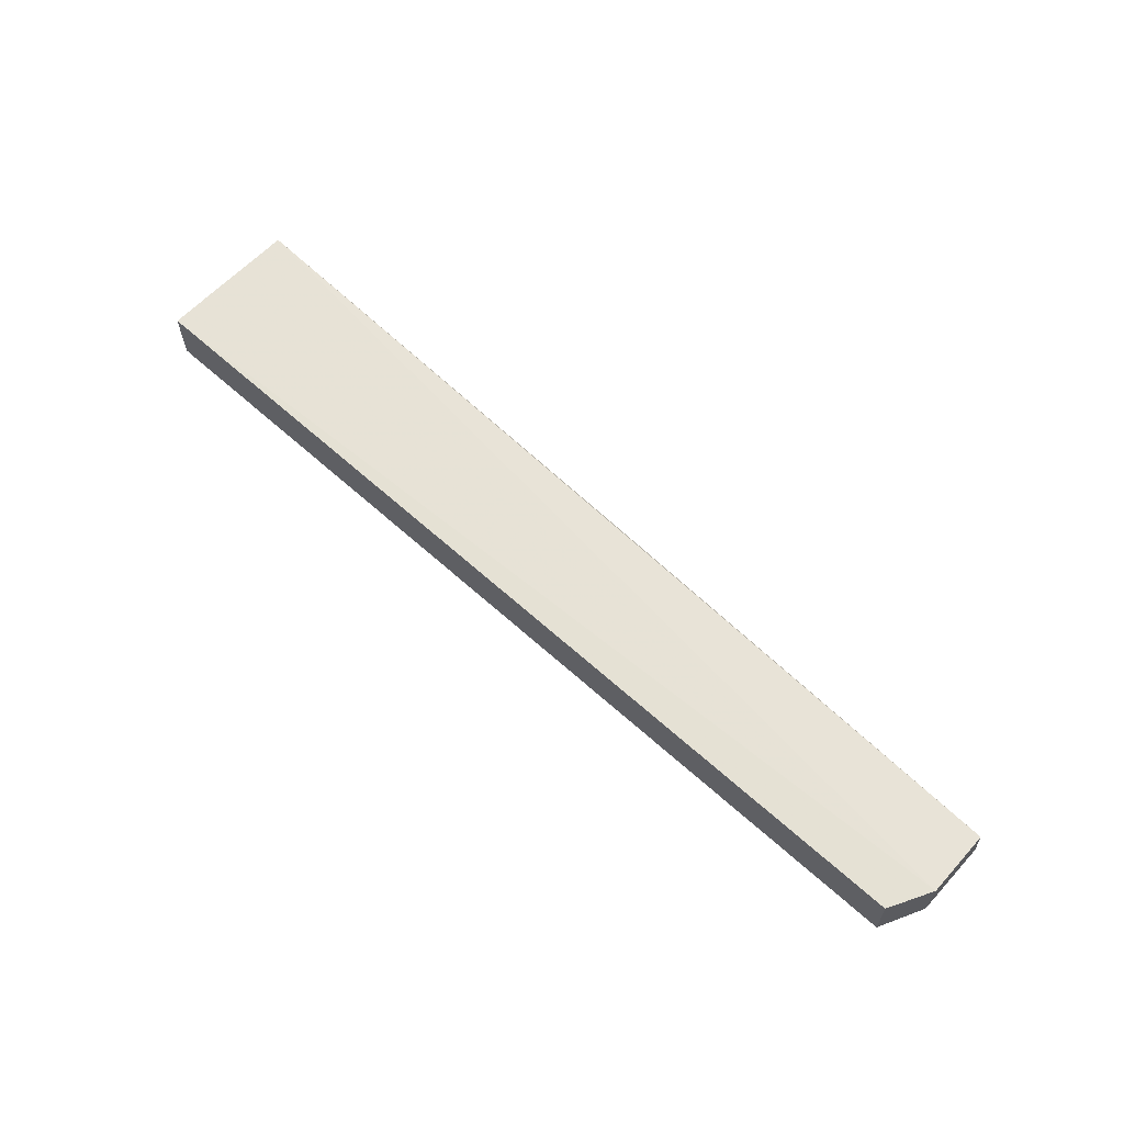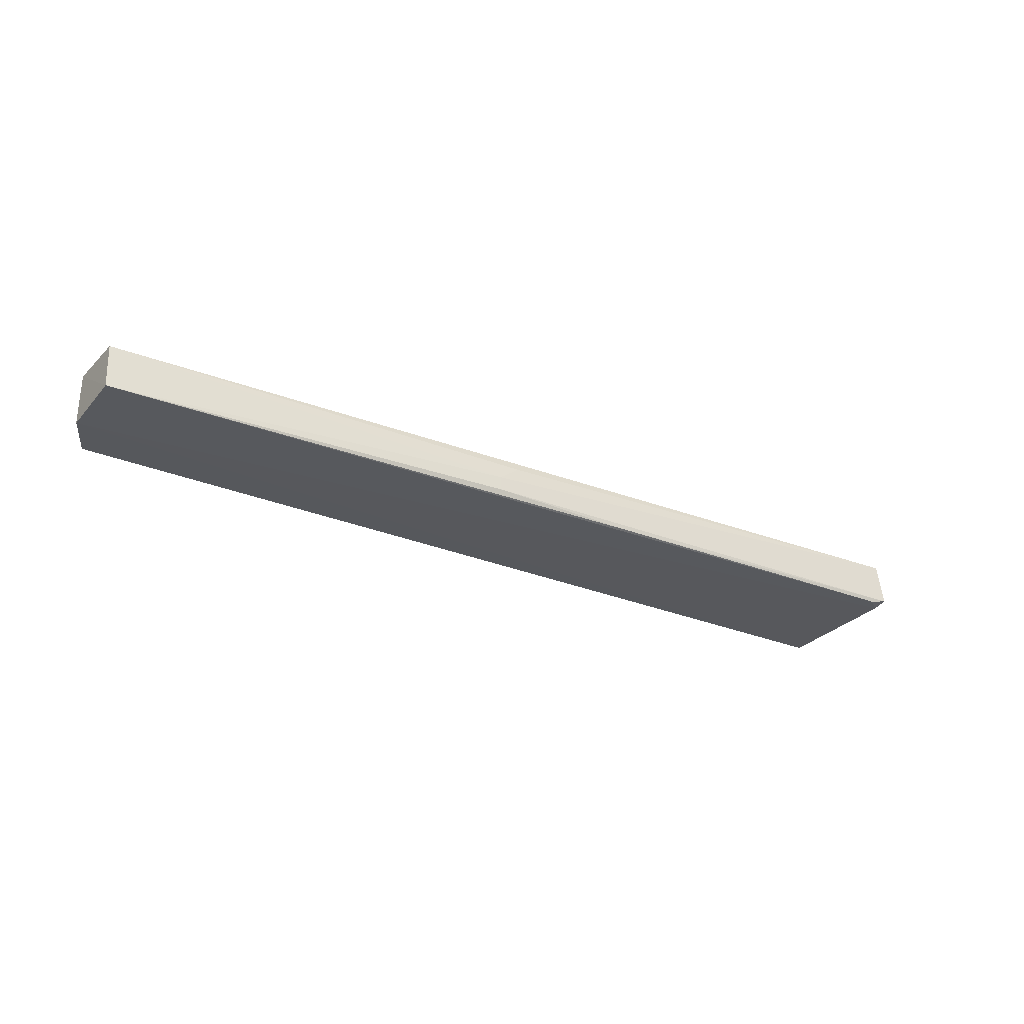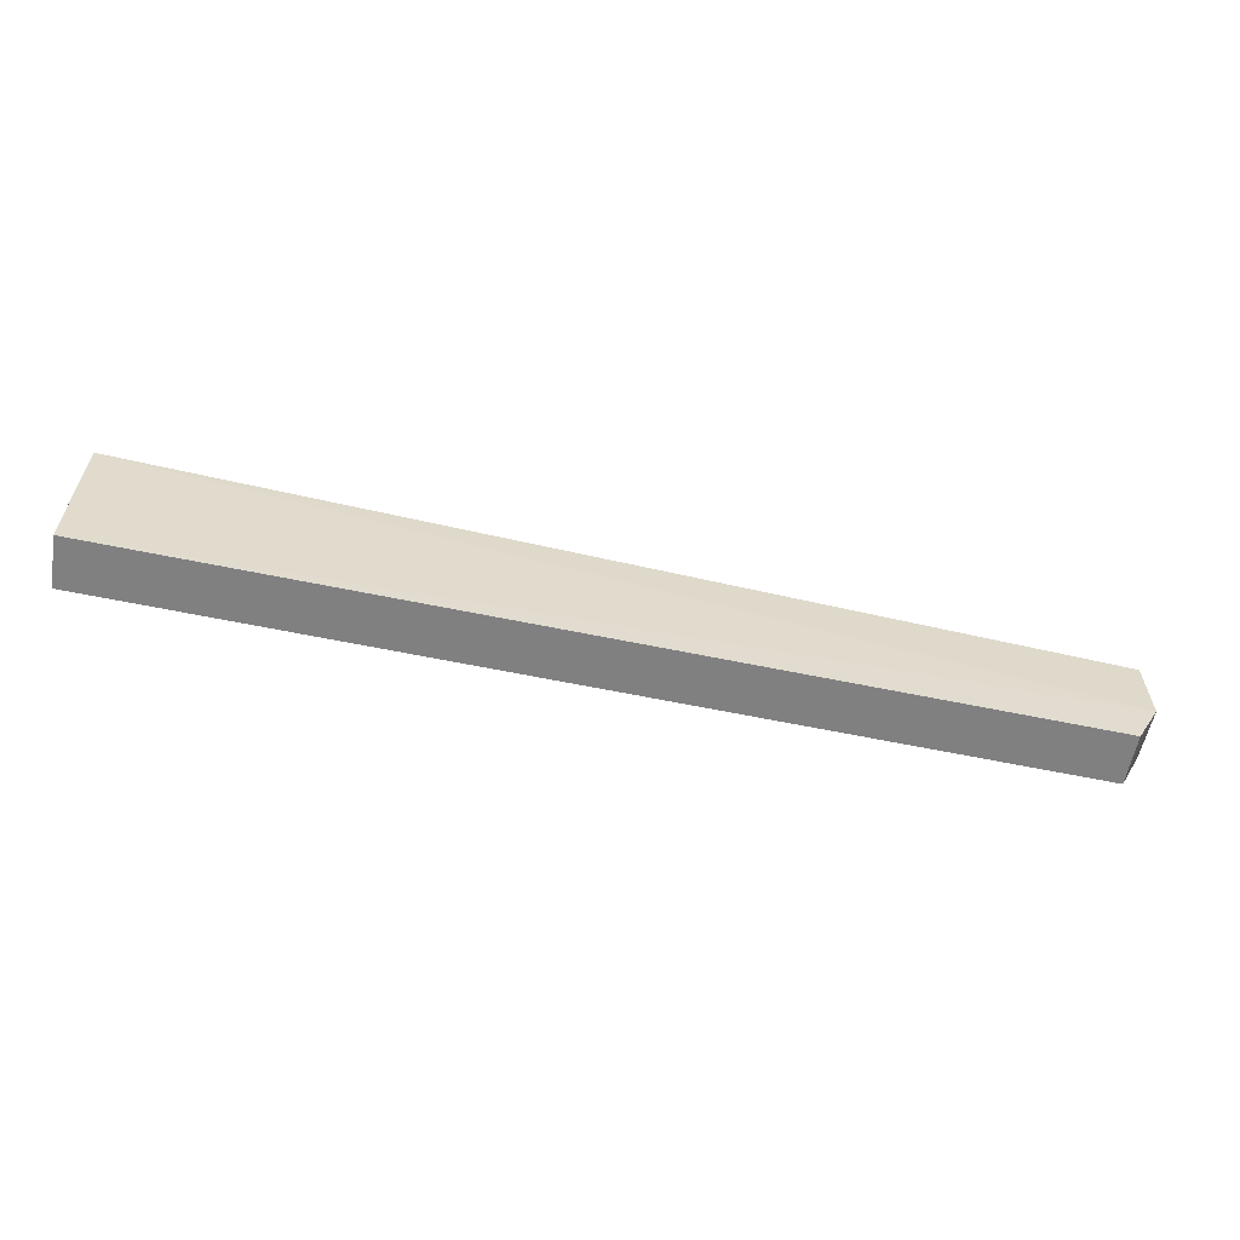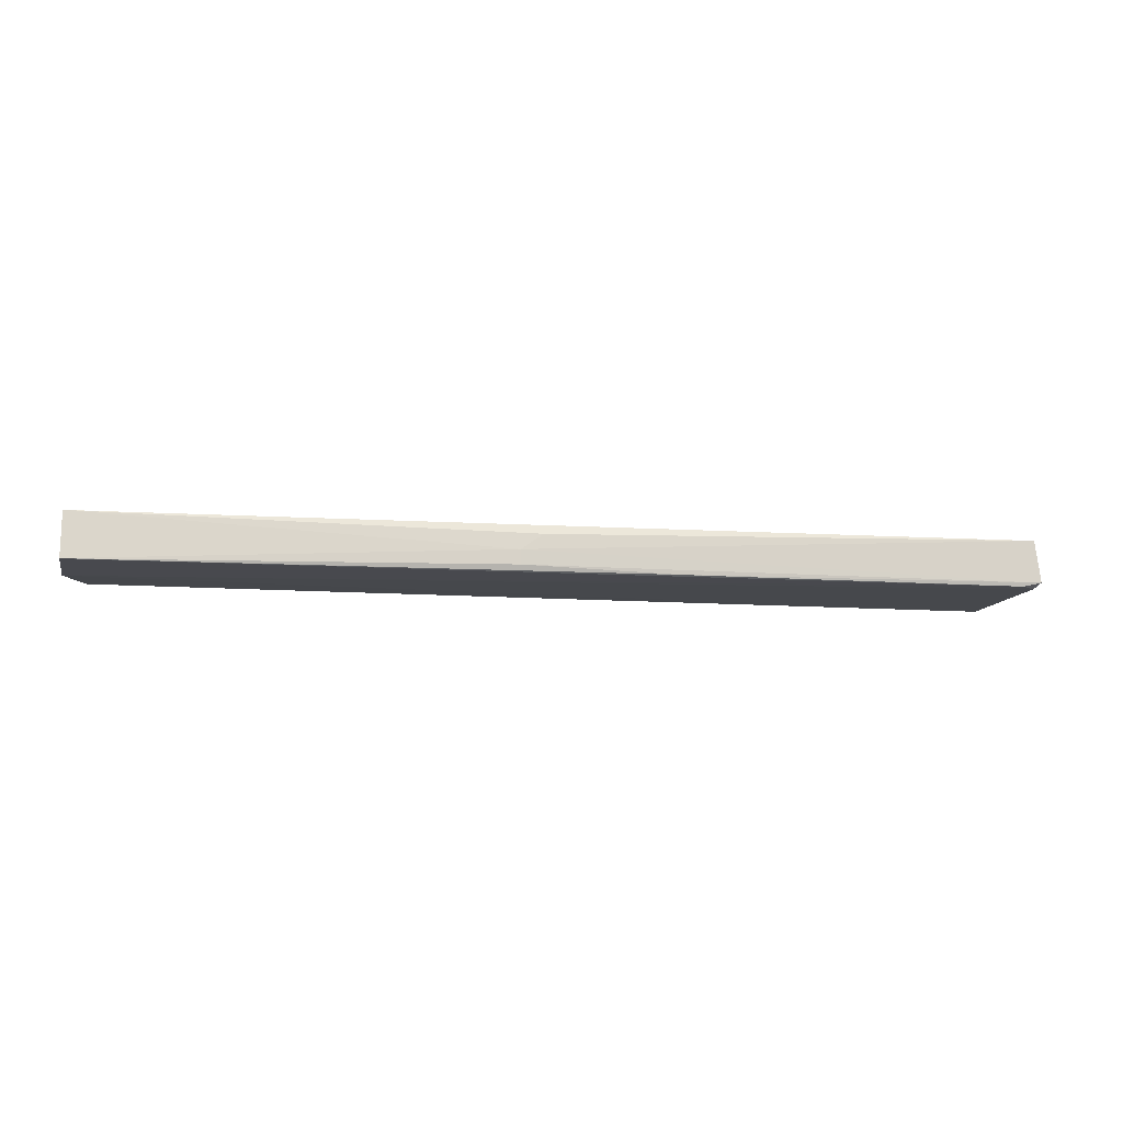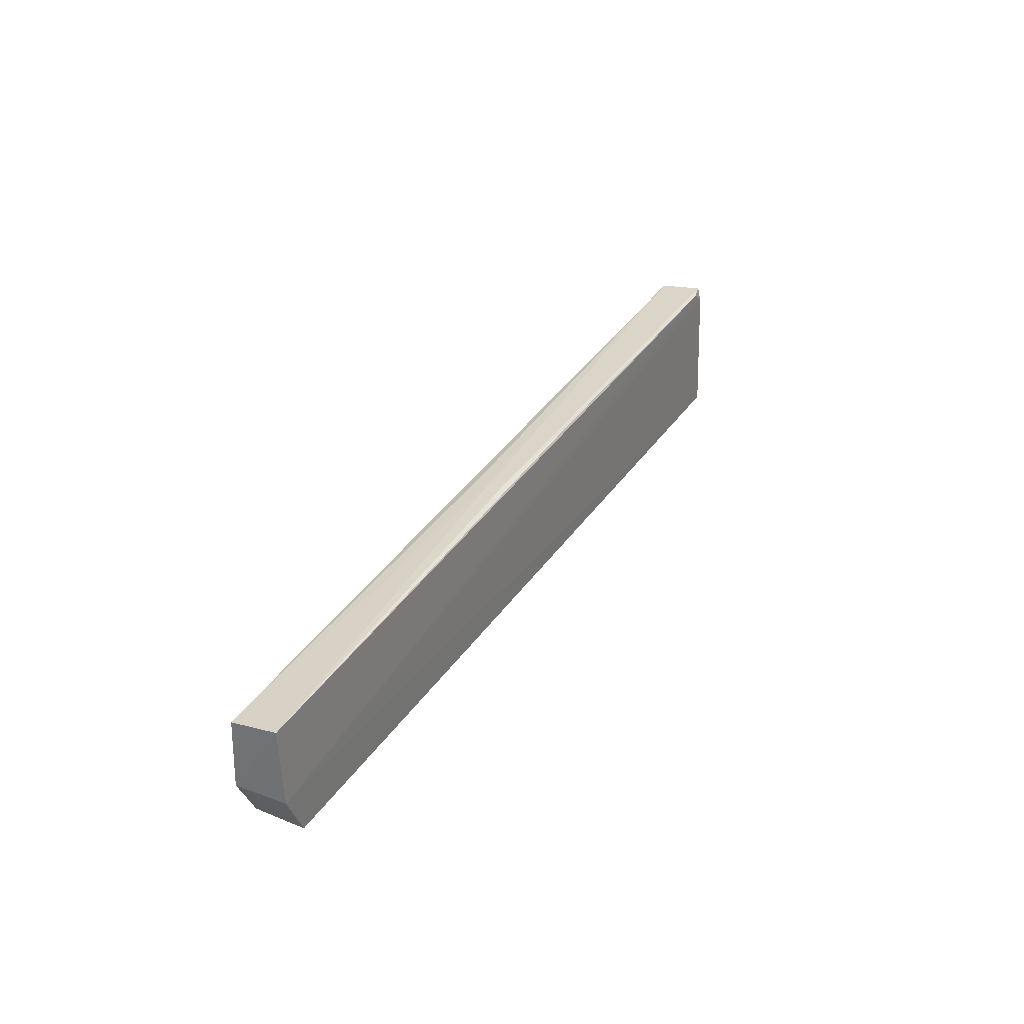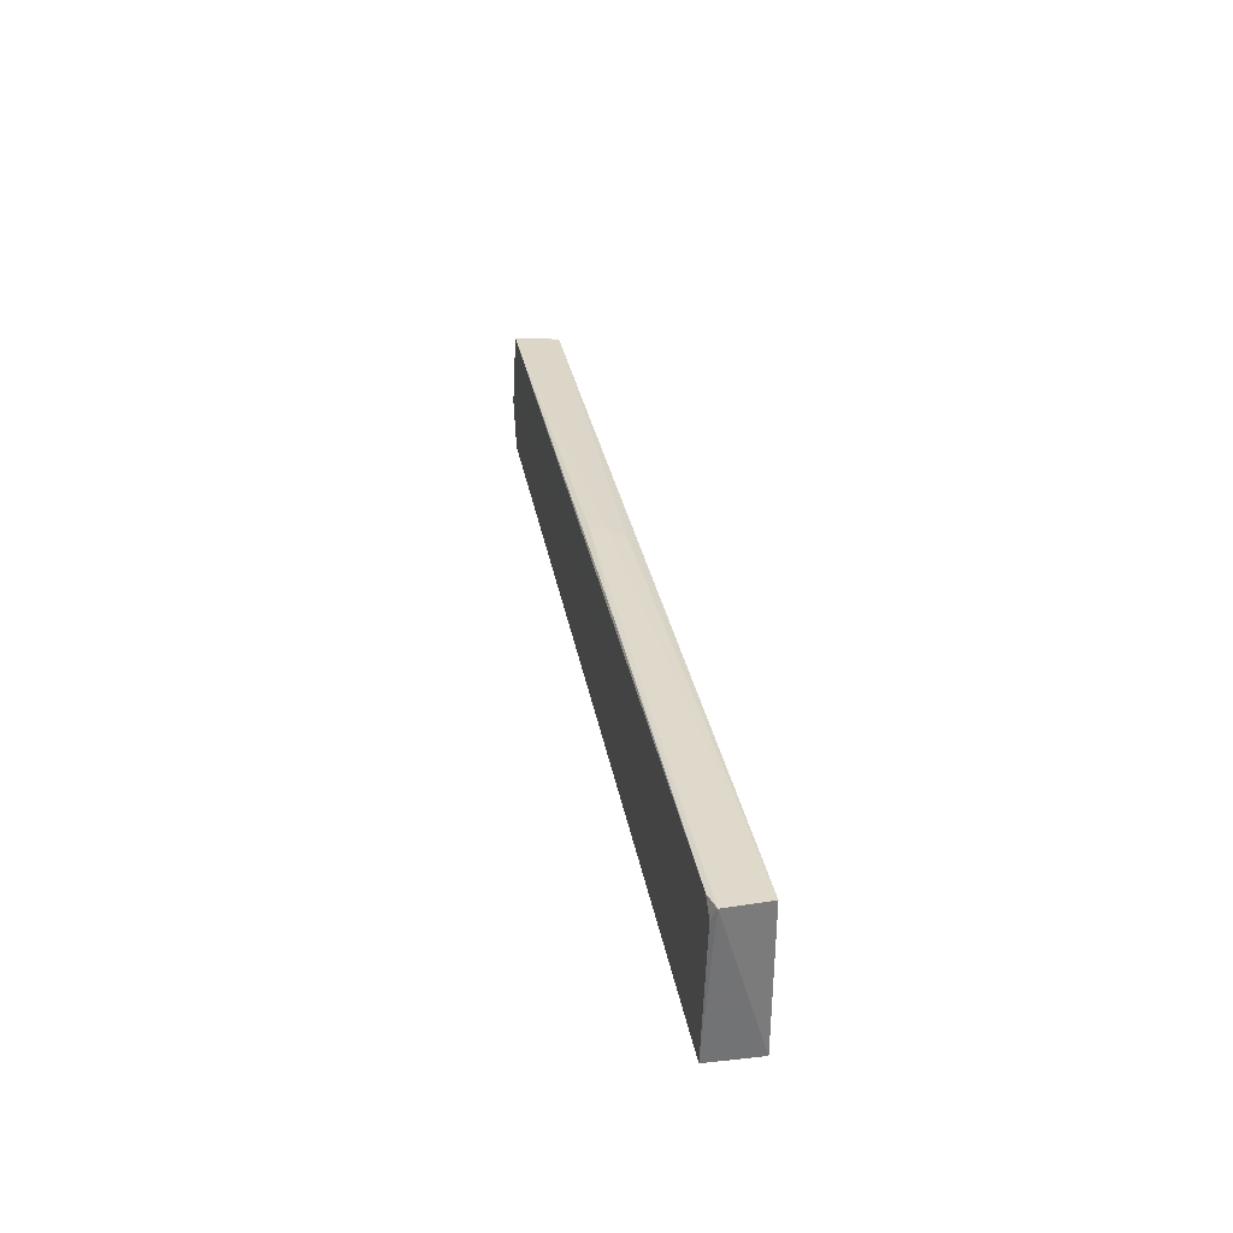
<metadata>
{"format":"obj","ext":"obj","renderer":"f3d","projection":"perspective","resolution":1024,"background":"white","views":[{"elev":62.9,"azim":42.4,"up":"+Z"},{"elev":-27.3,"azim":146.9,"up":"+Z"},{"elev":-57.9,"azim":-12.3,"up":"+Y"},{"elev":-9.7,"azim":167.3,"up":"+Z"},{"elev":30.7,"azim":116.9,"up":"+Y"},{"elev":33.0,"azim":-100.1,"up":"+Y"}]}
</metadata>
<code>
v 0.04486 0.008052 0.0279
v 0.04497 -0.005084 0.02816
v 0.04071 -0.01374 0.01814
v -0.1387 0.01187 0.01941
v -0.1383 0.01383 0.02864
v 0.045 0.009059 0.01904
v -0.139 -0.01344 0.02825
v 0.04501 -0.005242 0.01826
v -0.03686 0.01188 0.02337
v 0.04046 -0.01335 0.02786
v -0.1393 0.01437 0.02033
v -0.1384 -0.01381 0.01859
v -0.1356 0.01406 0.0195
v -0.04117 0.01163 0.02646
v -0.03681 0.01204 0.02051
v -0.06693 0.01261 0.01959
f 5 2 1
f 6 1 2
f 7 2 5
f 8 6 2
f 8 2 3
f 9 1 6
f 10 7 3
f 10 3 2
f 10 2 7
f 11 7 5
f 11 5 9
f 12 3 7
f 12 8 3
f 12 4 8
f 12 11 4
f 12 7 11
f 13 8 4
f 13 6 8
f 13 4 11
f 14 9 5
f 14 5 1
f 14 1 9
f 15 11 9
f 15 9 6
f 16 13 11
f 16 11 15
f 16 15 6
f 16 6 13

</code>
